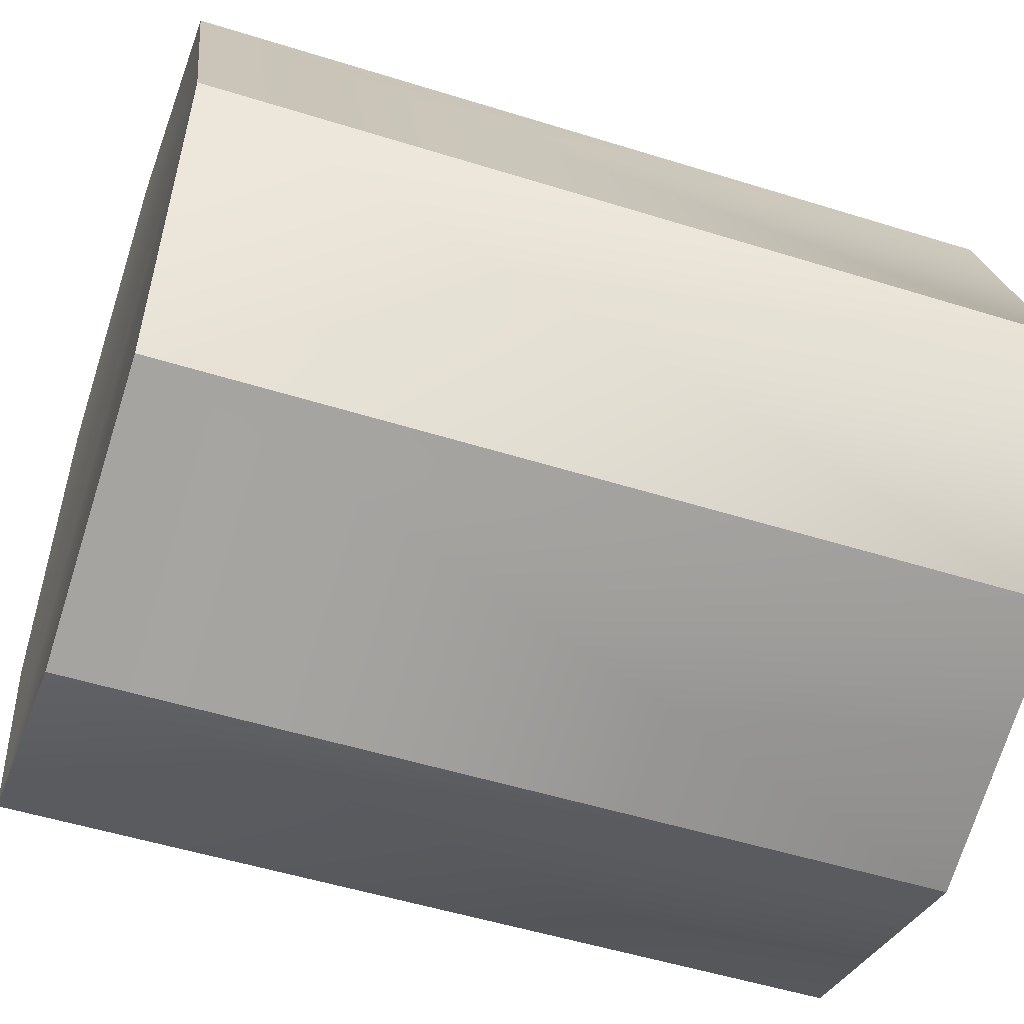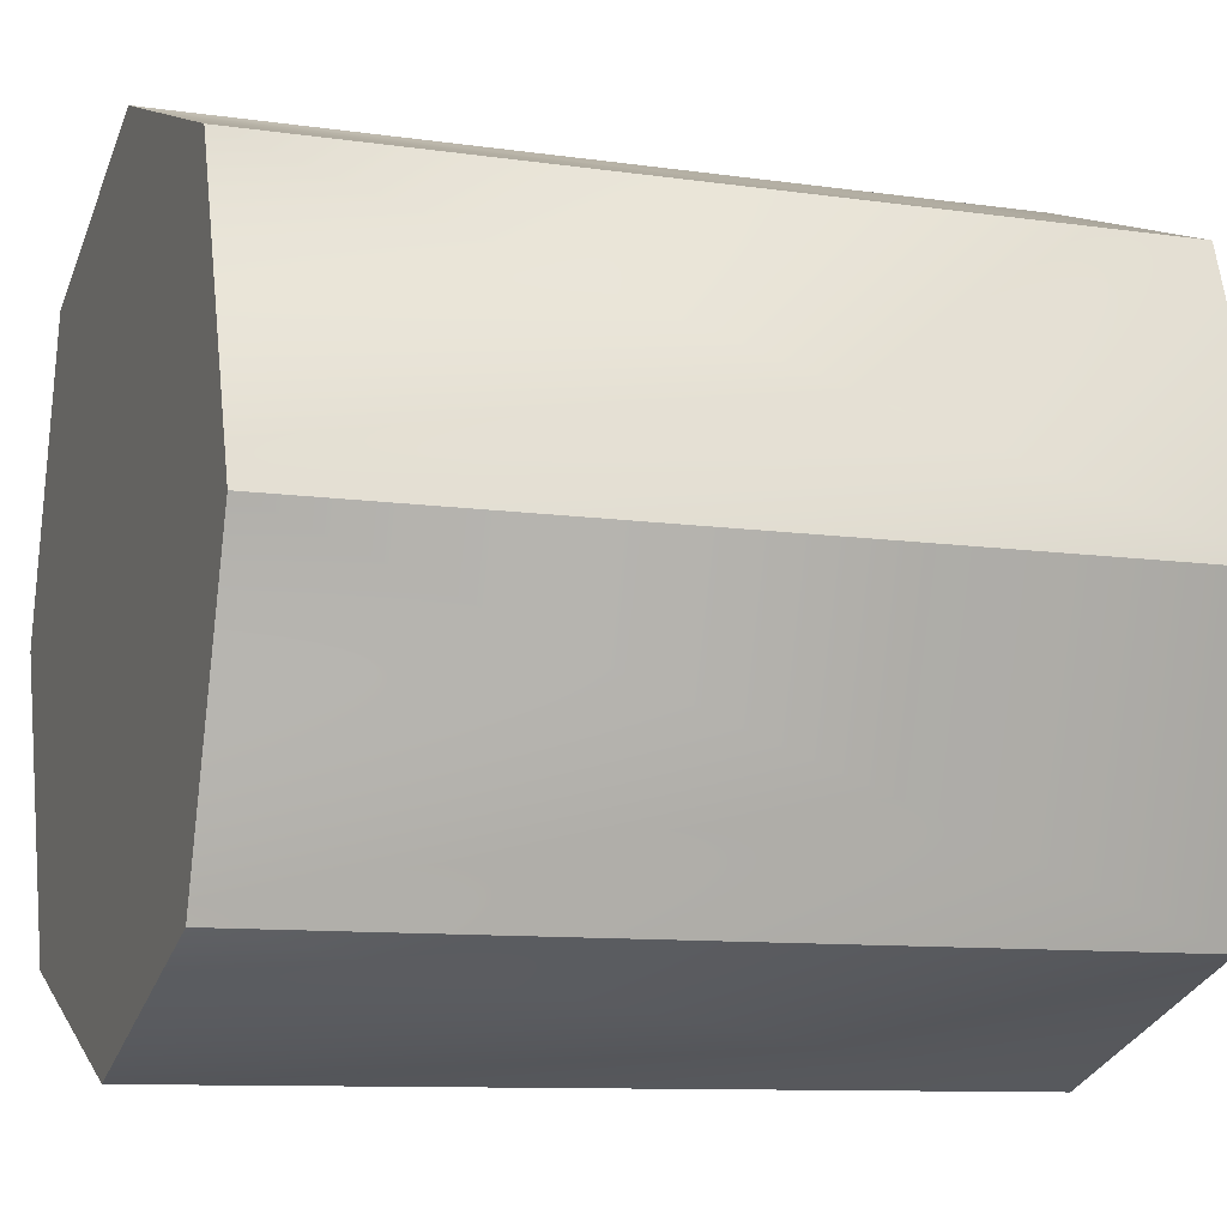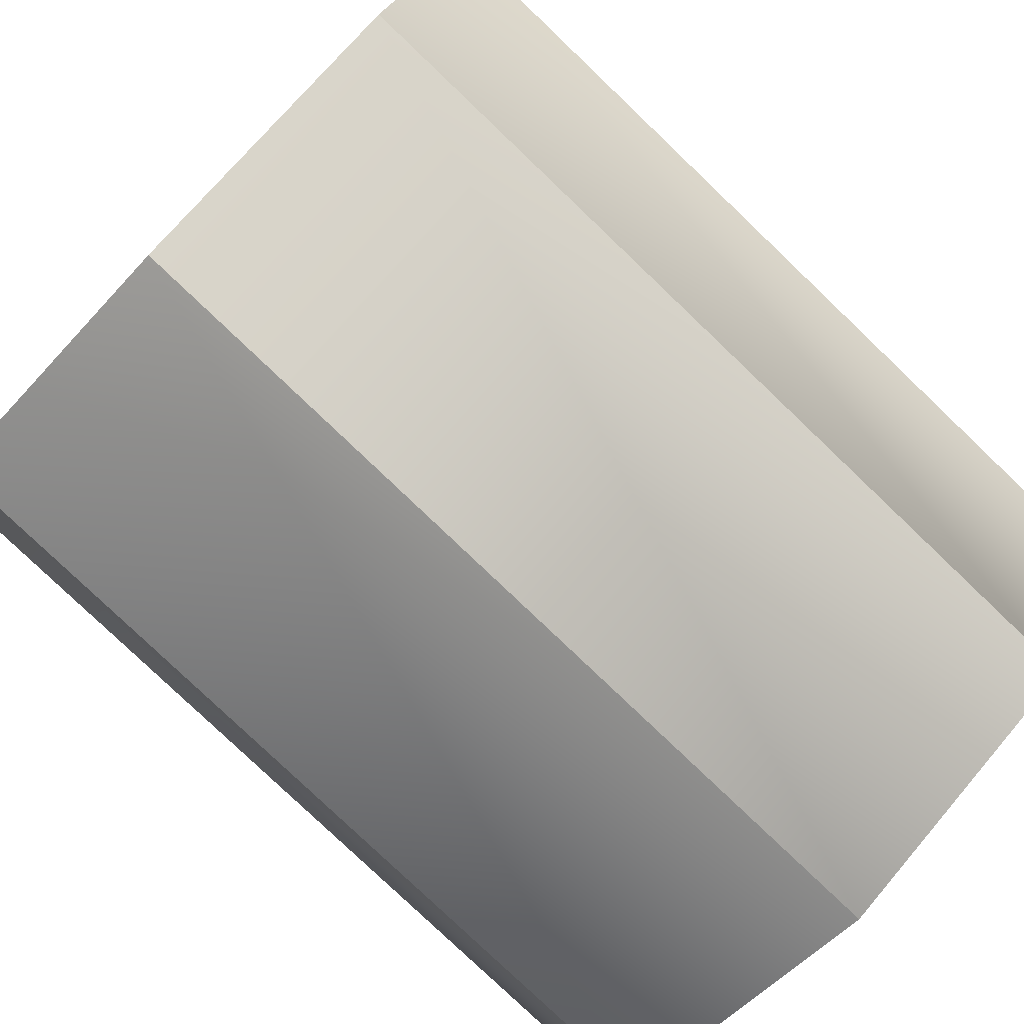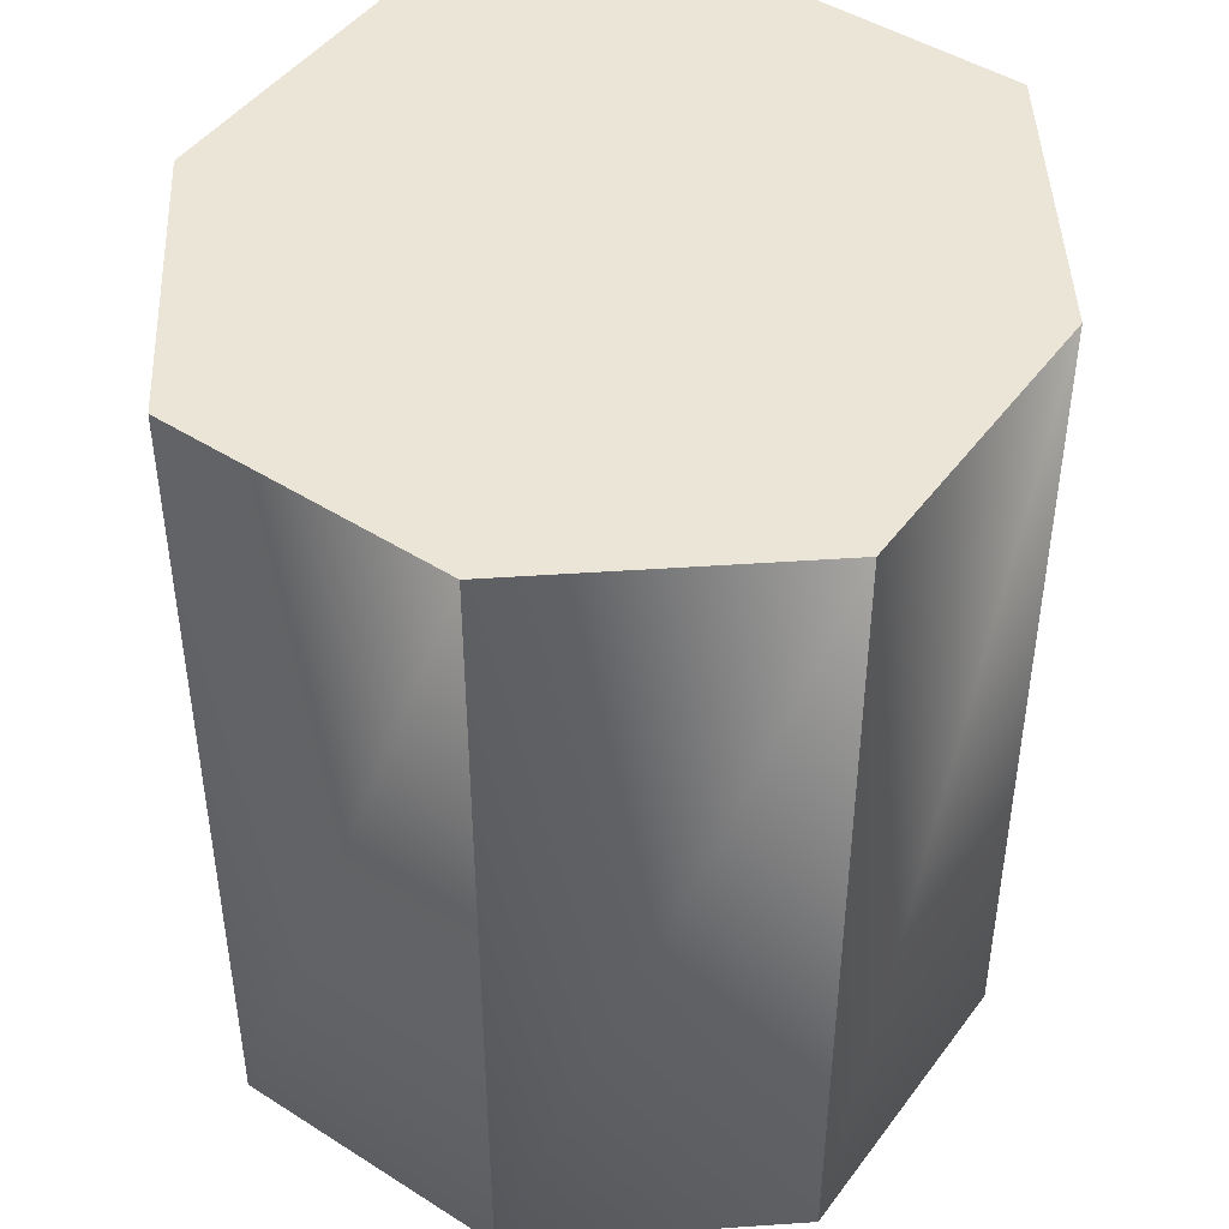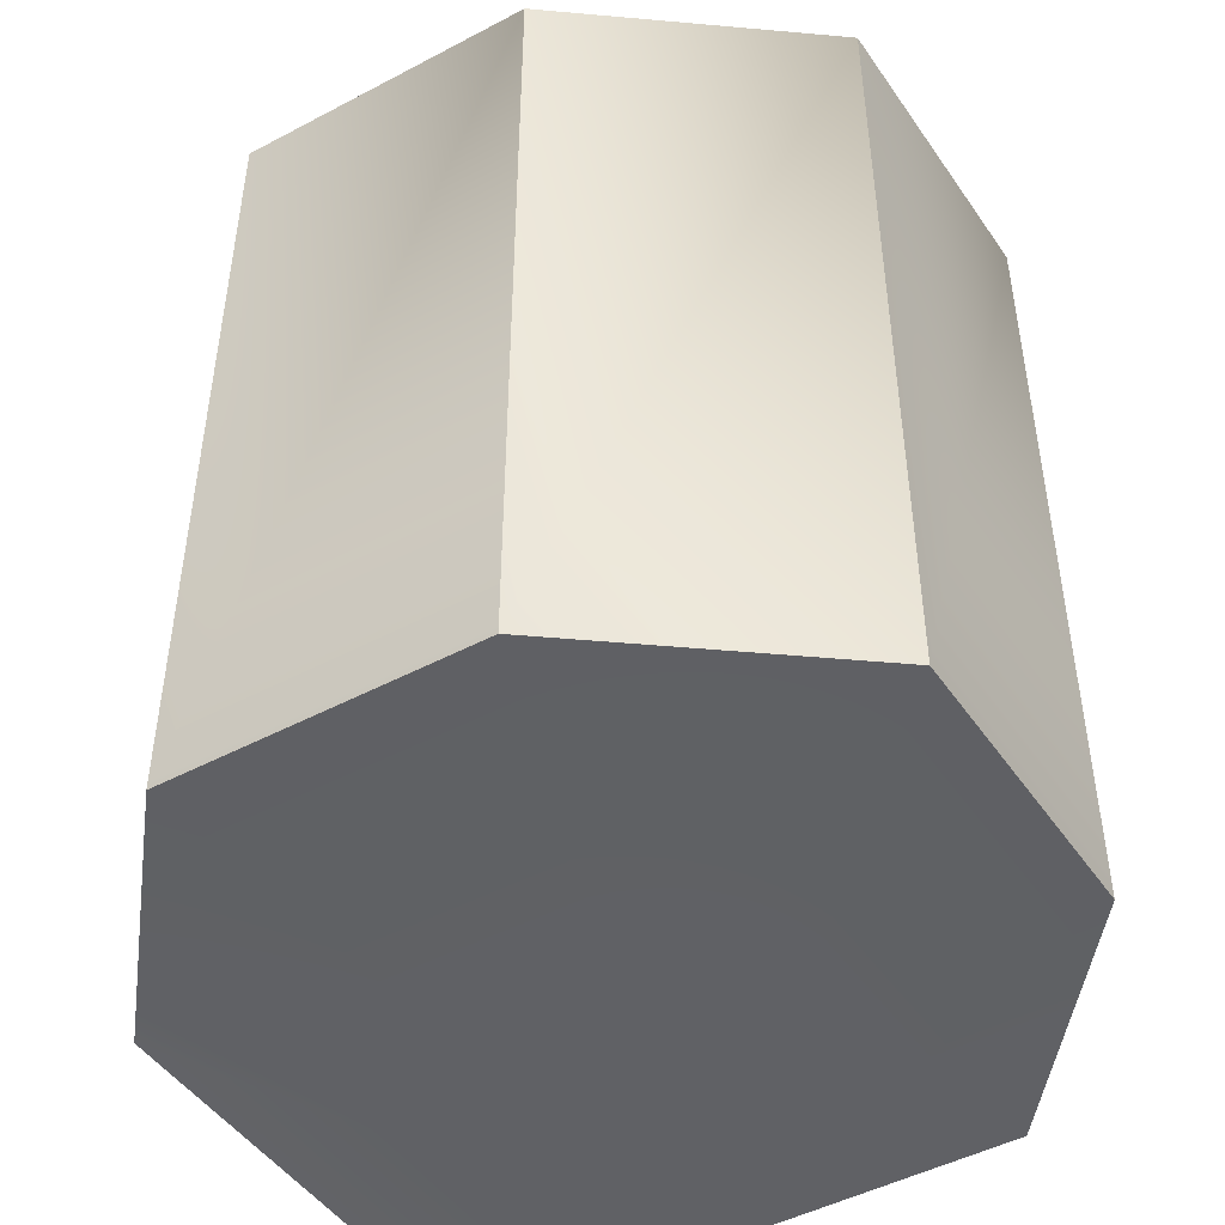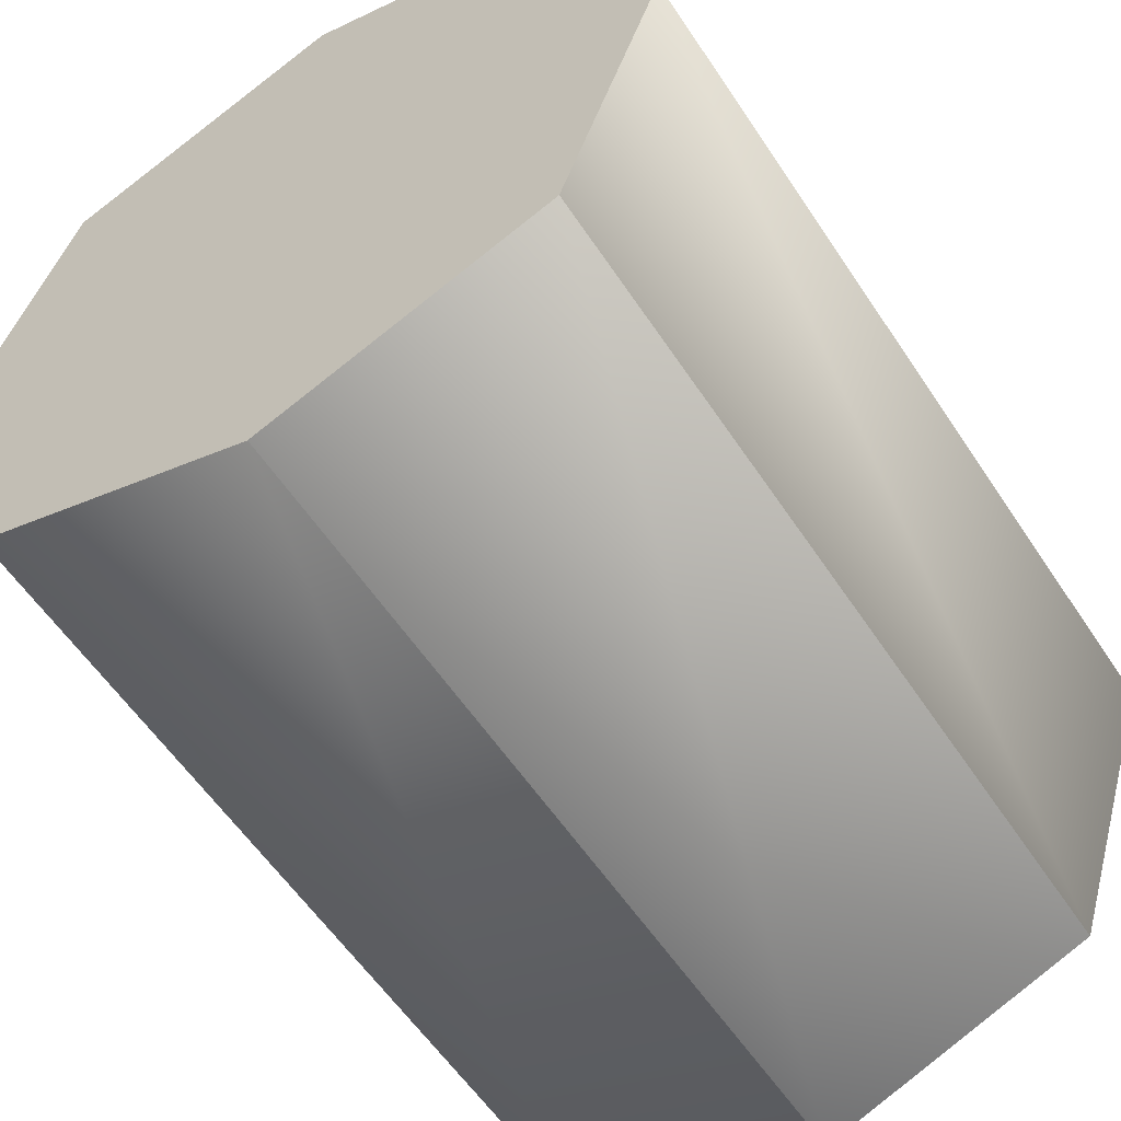
<metadata>
{"format":"obj","ext":"obj","renderer":"f3d","projection":"perspective","resolution":1024,"background":"white","views":[{"elev":-51.9,"azim":71.3,"up":"+Z"},{"elev":-9.8,"azim":-110.6,"up":"+Z"},{"elev":-79.6,"azim":46.3,"up":"+Z"},{"elev":45.6,"azim":15.9,"up":"+Y"},{"elev":-47.8,"azim":-77.5,"up":"+Y"},{"elev":-57.8,"azim":-146.8,"up":"+Z"}]}
</metadata>
<code>
g default
v -0.3833 0.1009 0.2864
v 0.3833 0.1009 0.2864
v -0.3833 0.1009 -0.5278
v 0.3833 0.1009 -0.5278
v -0.3833 1.277 0.2864
v 0.3833 1.277 0.2864
v -0.3833 1.277 -0.5278
v 0.3833 1.277 -0.5278
v -0.5174 0.1009 -0.1207
v 1.3e-05 0.1009 -0.6703
v 0.5174 0.1009 -0.1207
v 1.3e-05 0.1009 0.4289
v 1.3e-05 1.277 0.4289
v 0.5174 1.277 -0.1207
v 1.3e-05 1.277 -0.6703
v -0.5174 1.277 -0.1207
g alcohol
f 11 2 12 1 9 3 10 4
f 1 12 13 5
f 12 2 6 13
f 2 11 14 6
f 11 4 8 14
f 4 10 15 8
f 10 3 7 15
f 3 9 16 7
f 9 1 5 16
f 13 6 14 8 15 7 16 5

</code>
